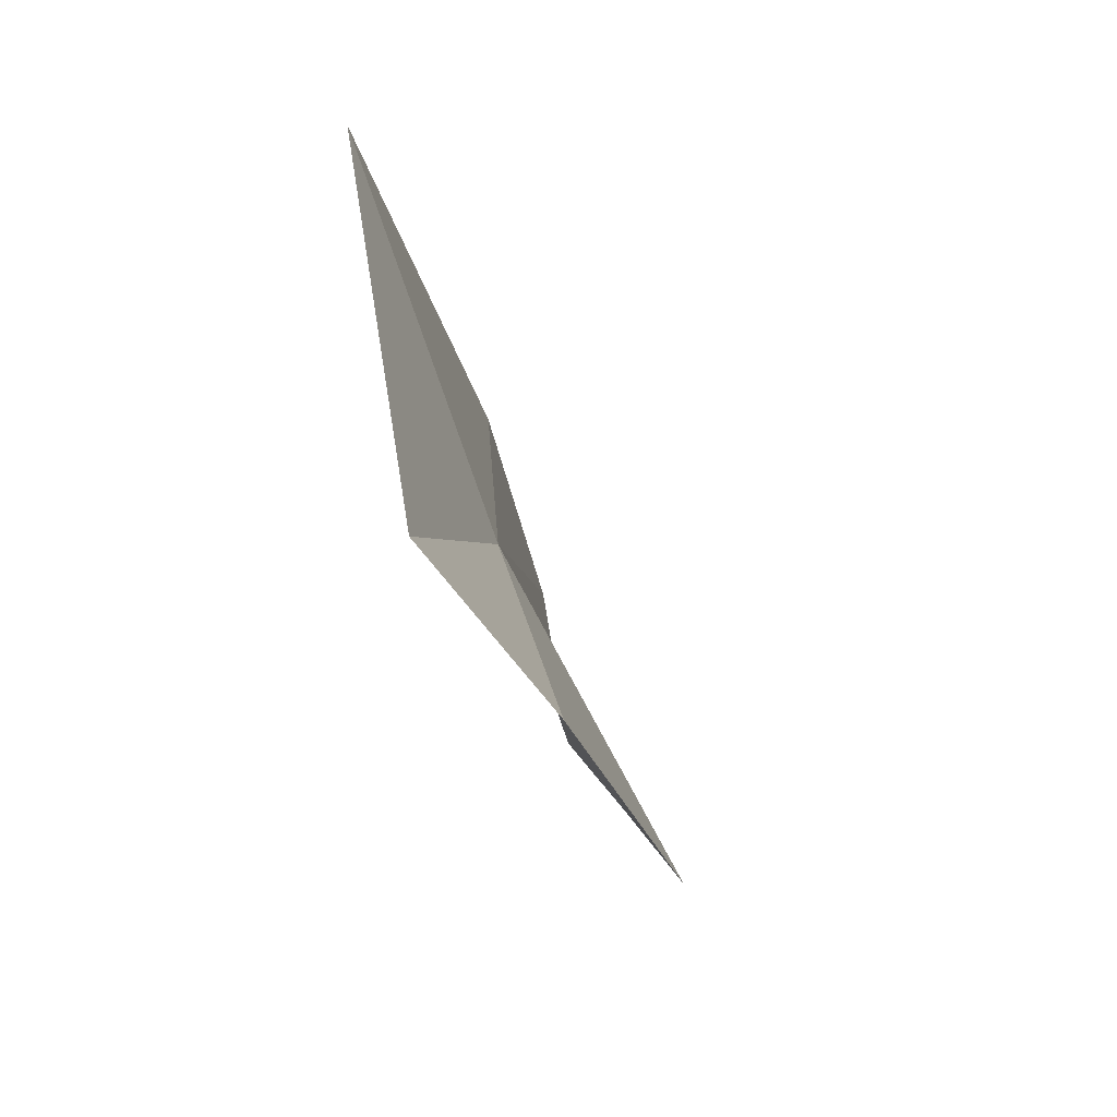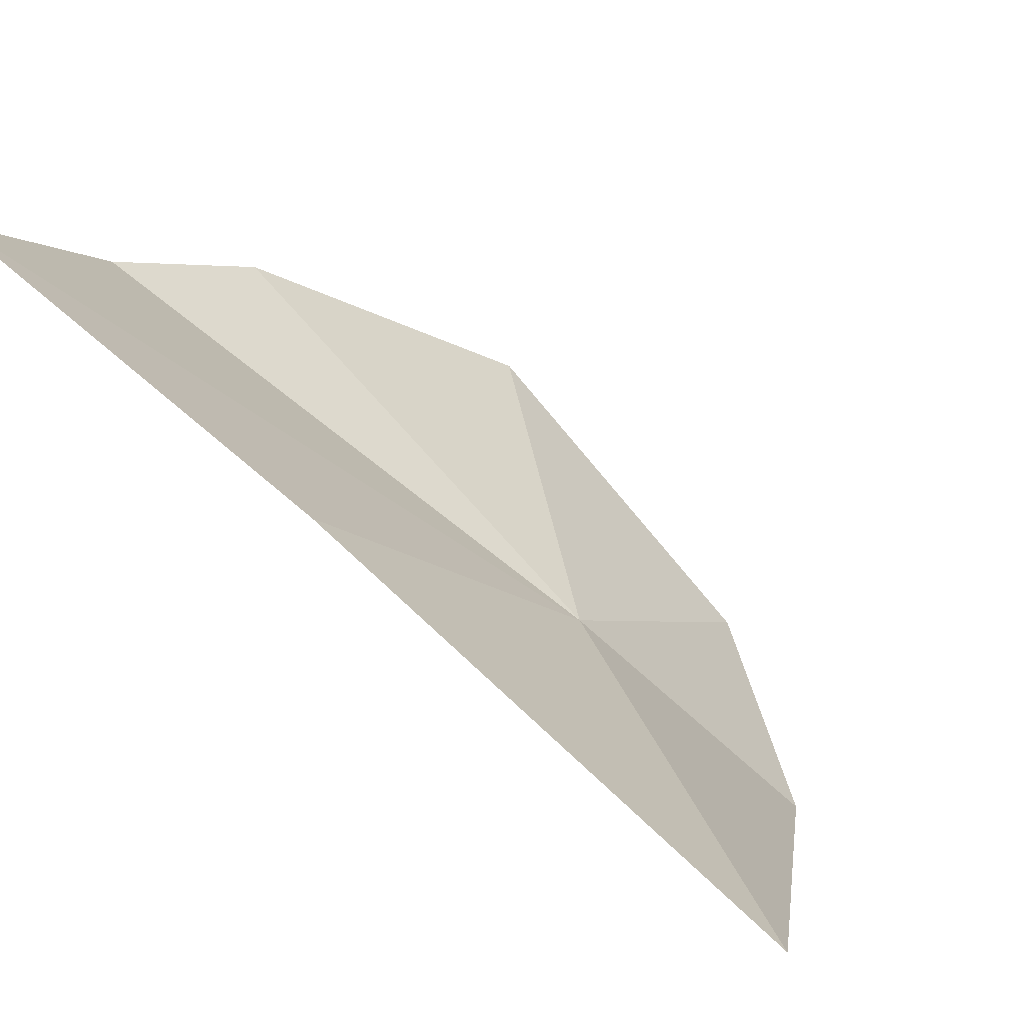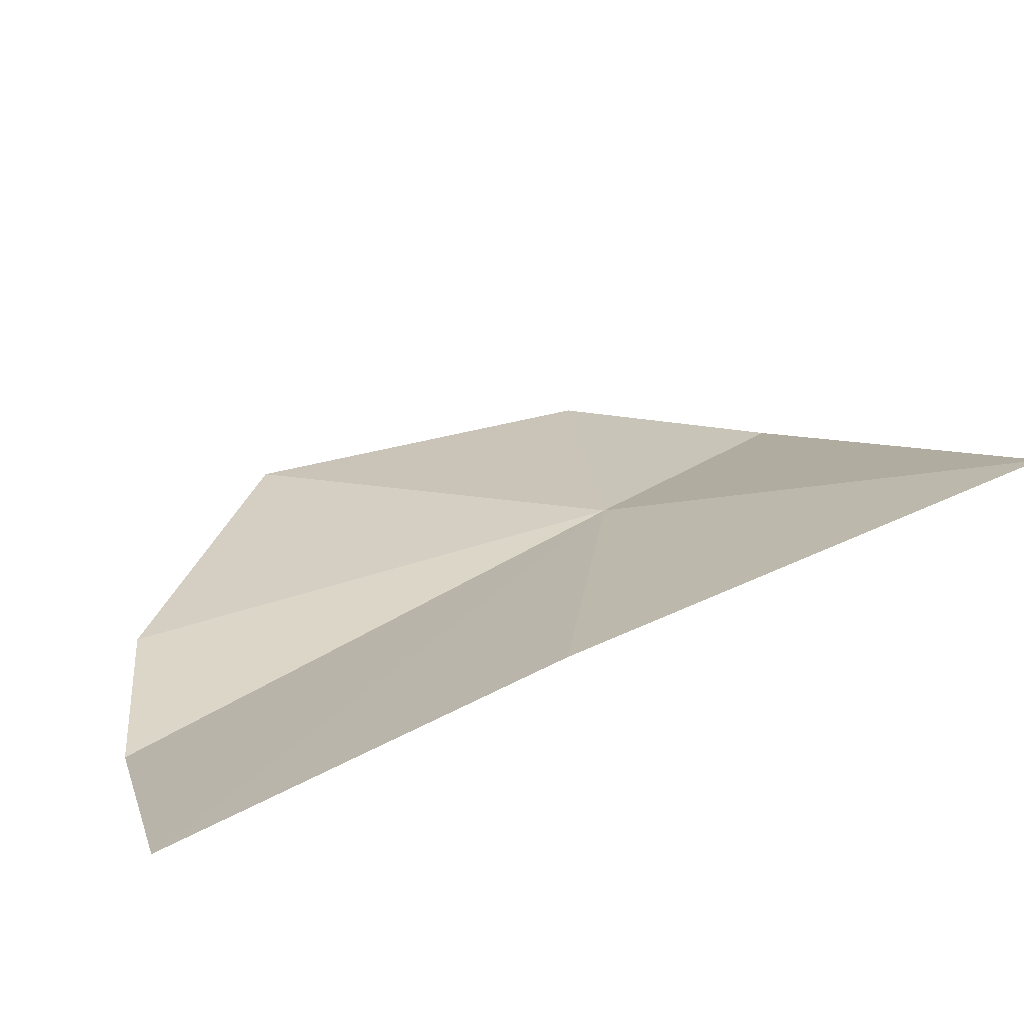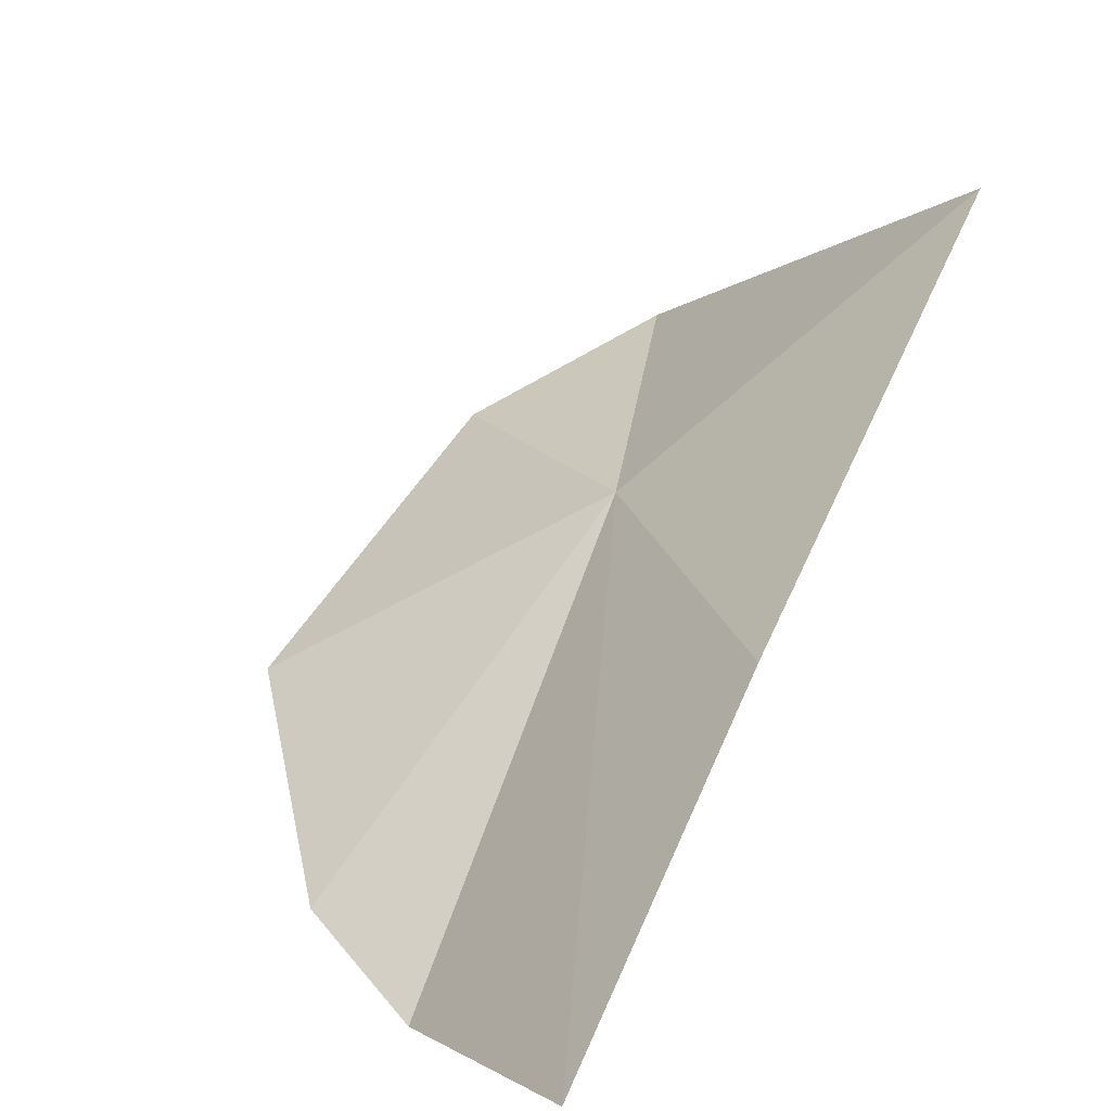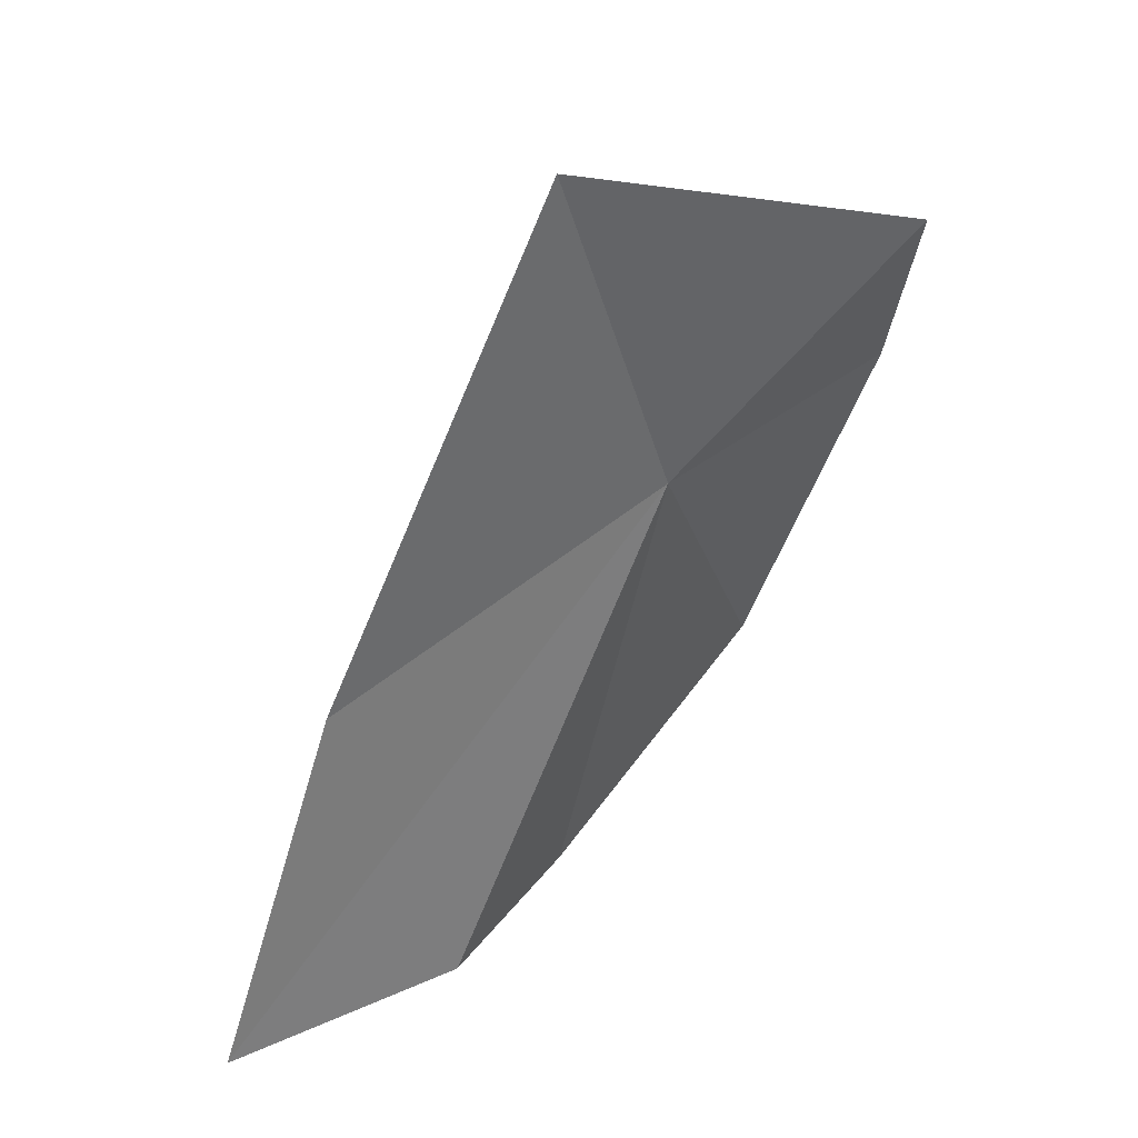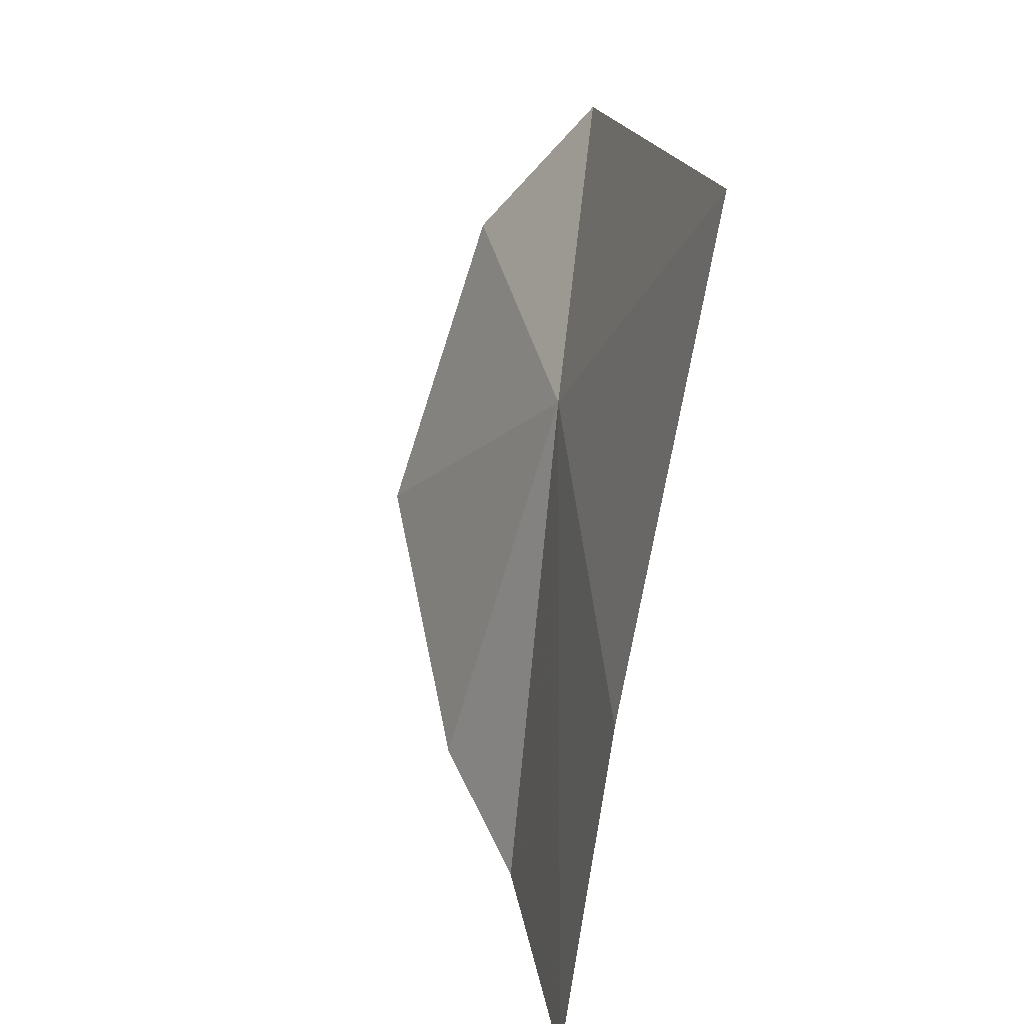
<metadata>
{"format":"obj","ext":"obj","renderer":"f3d","projection":"perspective","resolution":1024,"background":"white","views":[{"elev":43.3,"azim":23.5,"up":"+Z"},{"elev":64.6,"azim":-56.3,"up":"+Y"},{"elev":72.8,"azim":-122.4,"up":"+Y"},{"elev":78.2,"azim":-158.6,"up":"+Y"},{"elev":19.3,"azim":-96.5,"up":"+Z"},{"elev":32.4,"azim":-161.1,"up":"+Z"}]}
</metadata>
<code>
v -3.295 -4.29 9.187
v -3.25 -4.554 9.438
v -3.506 -4.156 9.535
v -3.113 -4.548 9.268
v -3.039 -4.419 8.933
v -3.19 -4.192 8.728
v -3.47 -3.942 9.022
v -3.313 -4.07 8.665
v -3.451 -3.832 8.65
f 1 2 3
f 1 4 2
f 1 5 4
f 1 3 7
f 1 8 6
f 1 9 8
f 1 7 9
f 1 6 5

</code>
